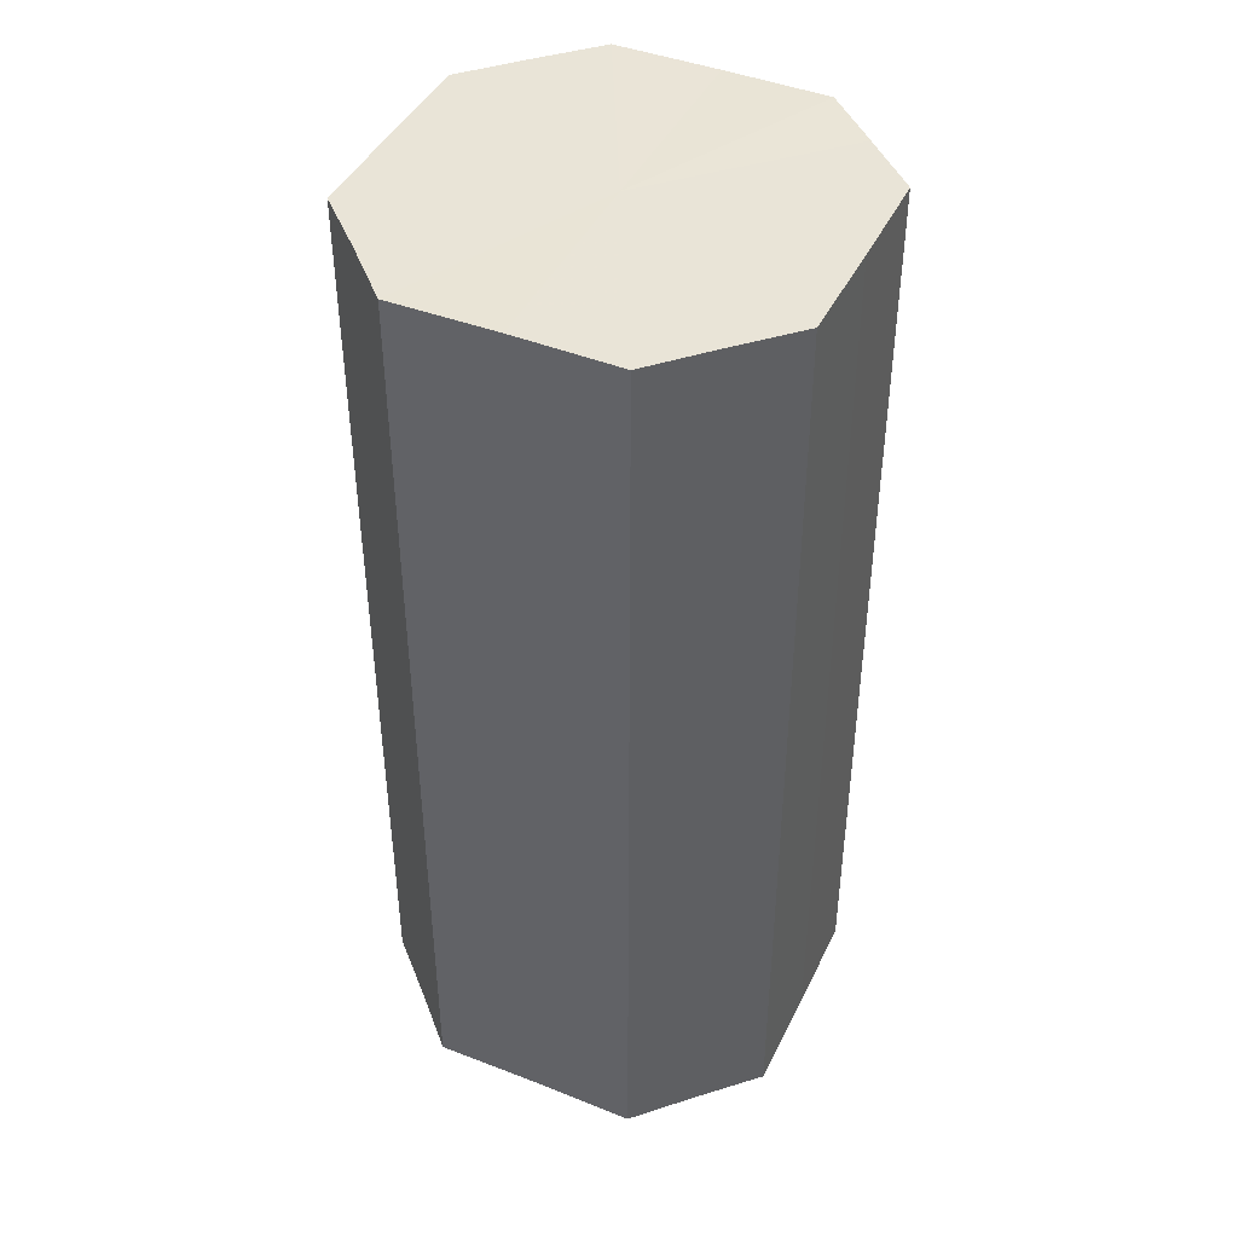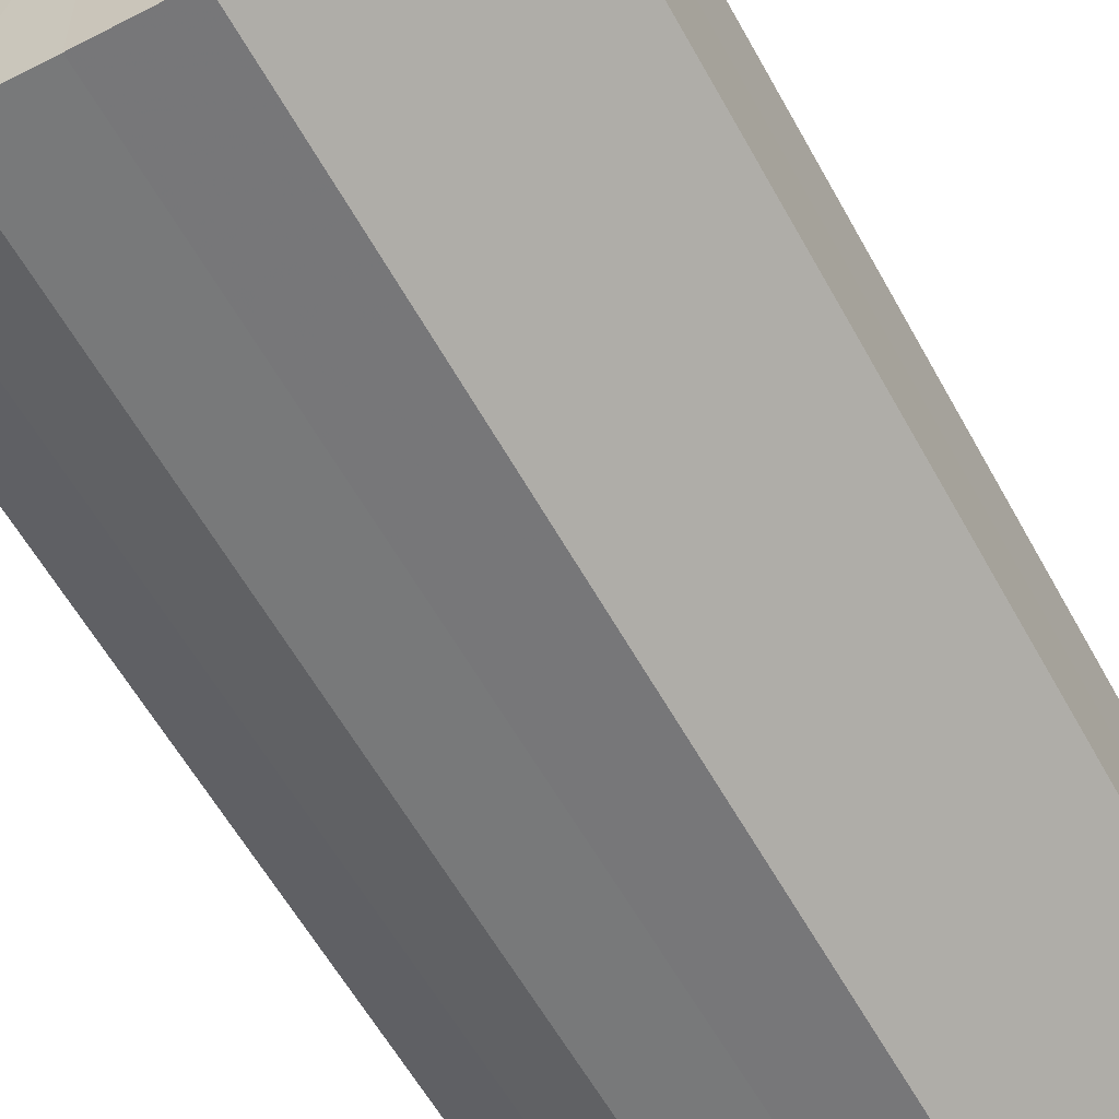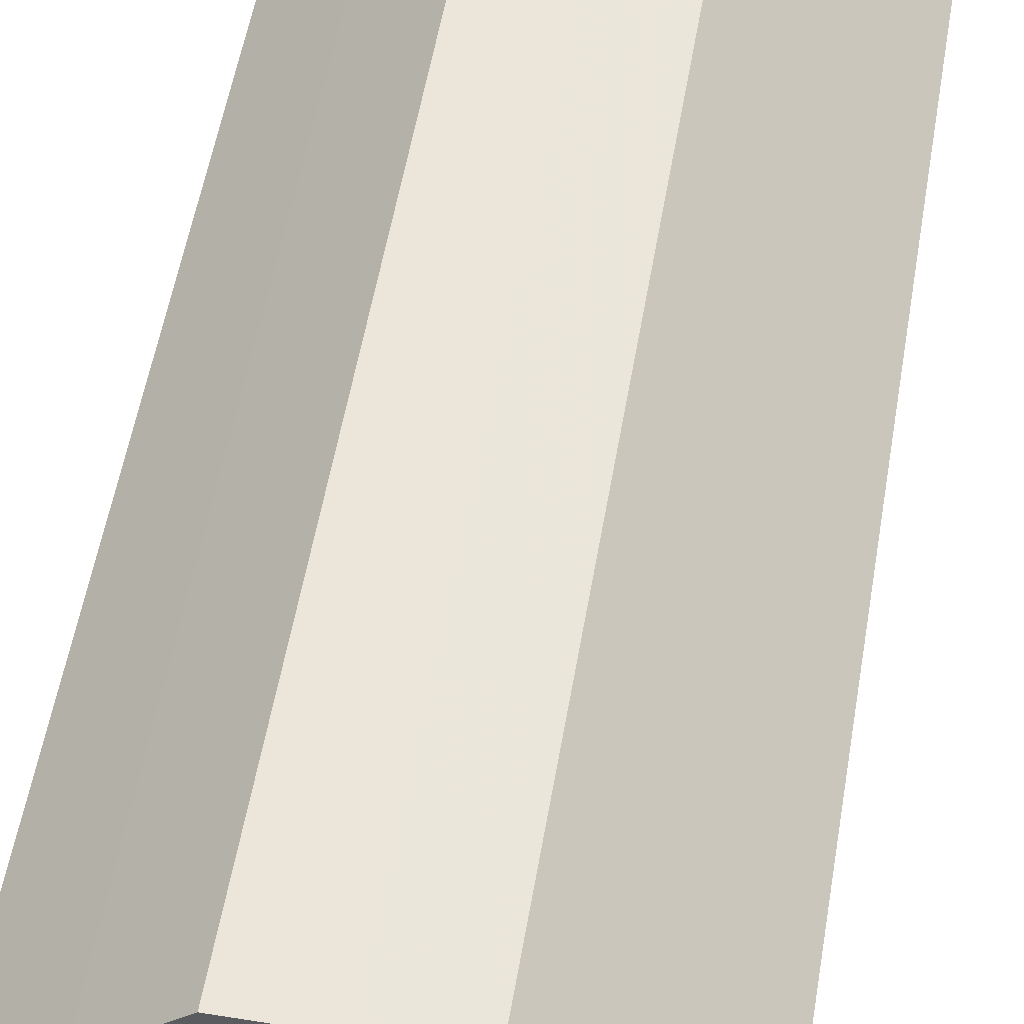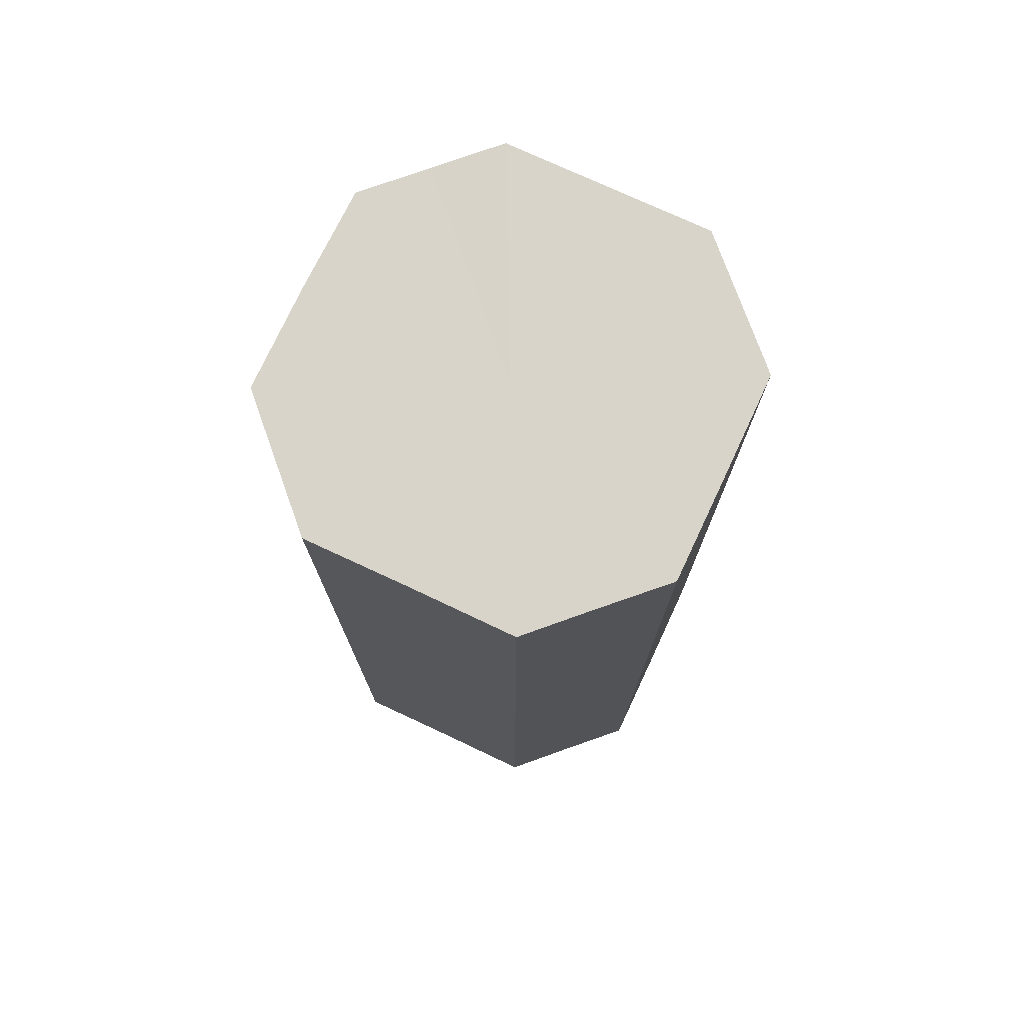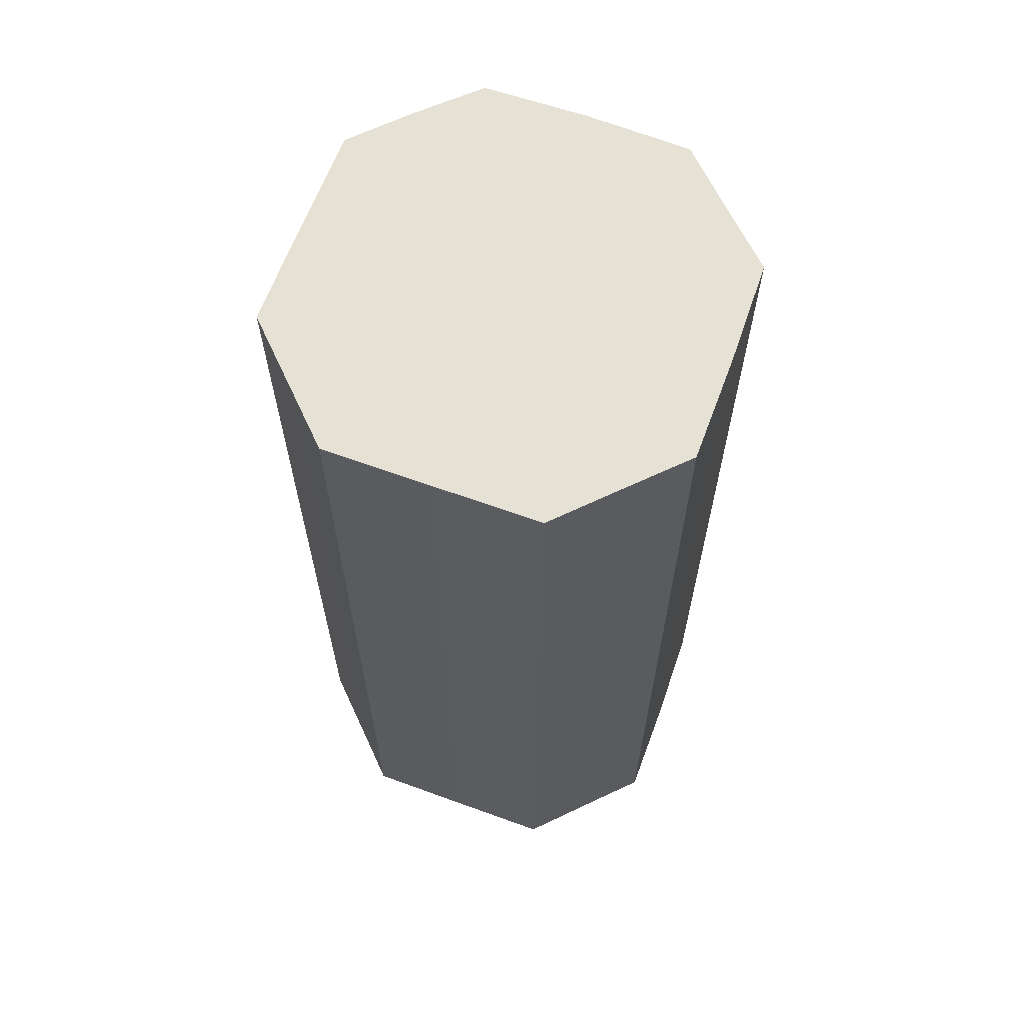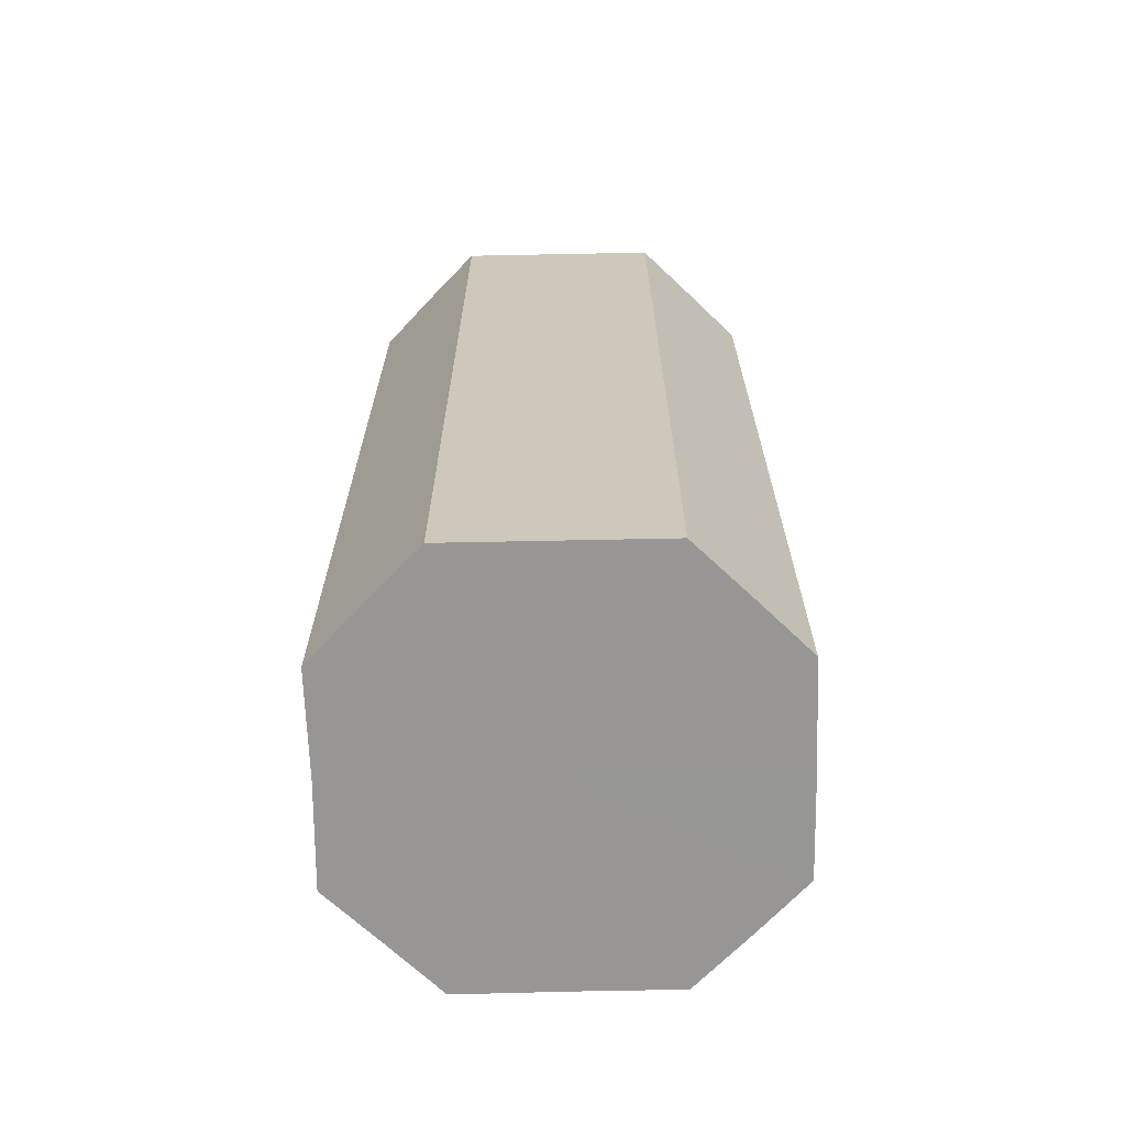
<metadata>
{"format":"obj","ext":"obj","renderer":"f3d","projection":"perspective","resolution":1024,"background":"white","views":[{"elev":43.3,"azim":-20.4,"up":"+Z"},{"elev":-57.4,"azim":-151.7,"up":"+Y"},{"elev":55.0,"azim":9.7,"up":"+Y"},{"elev":75.6,"azim":-109.7,"up":"+Z"},{"elev":64.6,"azim":-25.0,"up":"+Z"},{"elev":-67.9,"azim":46.4,"up":"+Z"}]}
</metadata>
<code>
o 1158
v 2175 1876 7.146
v 2175 1876 7.146
v 2175 1876 7.019
v 2175 1876 7.146
v 2175 1876 7.019
v 2175 1876 7.146
v 2175 1876 7.019
v 2175 1876 7.146
v 2175 1876 7.019
v 2175 1876 7.146
v 2175 1876 7.019
v 2175 1876 7.146
v 2175 1876 7.019
v 2175 1876 7.146
v 2175 1876 7.019
v 2175 1876 7.146
v 2175 1876 7.019
v 2175 1876 7.146
v 2175 1876 7.019
v 2175 1876 7.146
v 2175 1876 7.019
v 2175 1876 7.146
v 2175 1876 7.019
v 2175 1876 7.146
v 2175 1876 7.019
v 2175 1876 7.146
v 2175 1876 7.019
v 2175 1876 7.146
v 2175 1876 7.019
v 2175 1876 7.146
v 2175 1876 7.019
v 2175 1876 7.019
v 2175 1876 7.019
v 2175 1876 7.146
v 2175 1876 7.019
v 2175 1876 7.146
v 2175 1876 7.019
v 2175 1876 7.019
v 2175 1876 7.146
v 2175 1876 7.019
v 2175 1876 7.146
v 2175 1876 7.146
v 2175 1876 7.019
v 2175 1876 7.019
v 2175 1876 7.146
v 2175 1876 7.019
v 2175 1876 7.146
v 2175 1876 7.146
v 2175 1876 7.019
v 2175 1876 7.019
v 2175 1876 7.146
v 2175 1876 7.019
v 2175 1876 7.146
v 2175 1876 7.146
v 2175 1876 7.019
v 2175 1876 7.019
v 2175 1876 7.146
v 2175 1876 7.019
v 2175 1876 7.146
v 2175 1876 7.146
v 2175 1876 7.019
v 2175 1876 7.019
v 2175 1876 7.146
v 2175 1876 7.146
v 2175 1876 7.146
v 2175 1876 7.146
v 2175 1876 7.146
v 2175 1876 7.146
v 2175 1876 7.146
v 2175 1876 7.146
v 2175 1876 7.146
v 2175 1876 7.146
v 2175 1876 7.146
v 2175 1876 7.146
v 2175 1876 7.146
v 2175 1876 7.146
v 2175 1876 7.146
v 2175 1876 7.146
v 2175 1876 7.146
v 2175 1876 7.146
v 2175 1876 7.146
v 2175 1876 7.019
v 2175 1876 7.019
v 2175 1876 7.019
v 2175 1876 7.019
v 2175 1876 7.019
v 2175 1876 7.019
v 2175 1876 7.019
v 2175 1876 7.019
v 2175 1876 7.019
v 2175 1876 7.019
v 2175 1876 7.019
v 2175 1876 7.019
v 2175 1876 7.019
v 2175 1876 7.019
v 2175 1876 7.019
v 2175 1876 7.019
v 2175 1876 7.019
f 1 2 3
f 2 4 5
f 6 1 7
f 4 8 9
f 10 6 11
f 8 12 13
f 14 10 15
f 12 16 17
f 18 14 19
f 16 20 21
f 22 18 23
f 20 24 25
f 26 22 27
f 24 28 29
f 30 26 31
f 28 30 32
f 33 34 35
f 35 36 37
f 38 39 33
f 40 41 38
f 37 42 43
f 44 45 40
f 46 47 44
f 43 48 49
f 50 51 46
f 52 53 50
f 49 54 55
f 56 57 52
f 58 59 56
f 55 60 61
f 62 63 58
f 61 64 62
f 65 66 67
f 65 68 66
f 65 67 69
f 65 70 68
f 65 69 71
f 65 72 70
f 65 71 73
f 65 74 72
f 65 73 75
f 65 76 74
f 65 75 77
f 65 78 76
f 65 77 79
f 65 80 78
f 65 79 81
f 65 81 80
f 82 83 84
f 82 85 83
f 82 84 86
f 82 87 85
f 82 86 88
f 82 89 87
f 82 88 90
f 82 91 89
f 82 90 92
f 82 93 91
f 82 92 94
f 82 95 93
f 82 94 96
f 82 97 95
f 82 96 98
f 82 98 97

</code>
